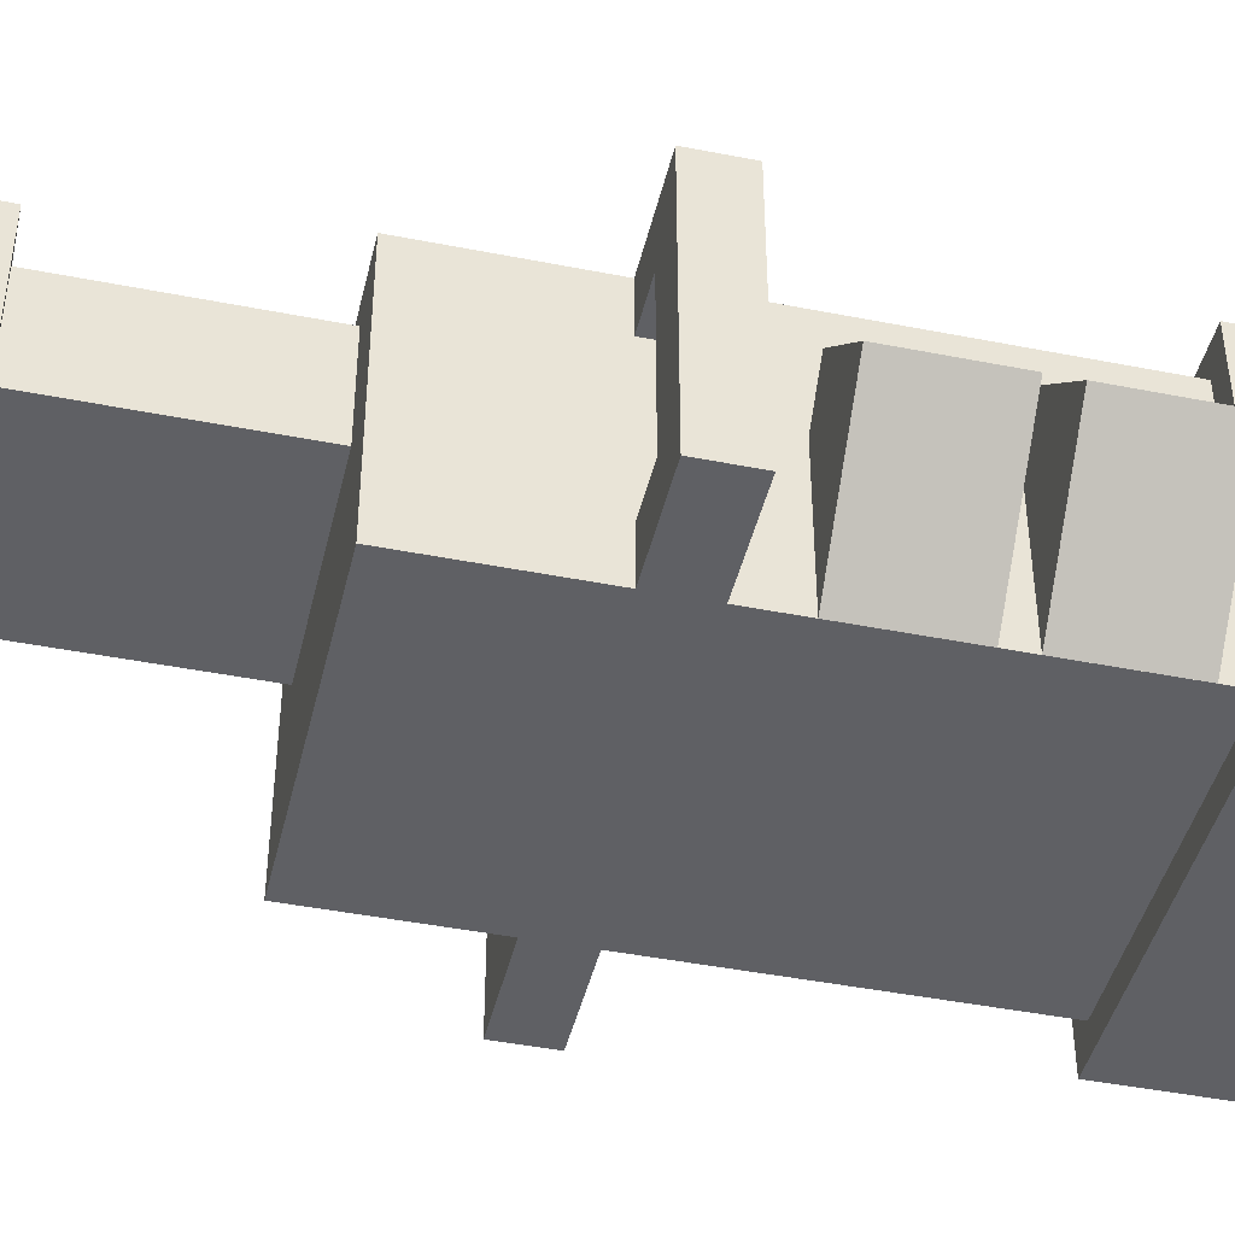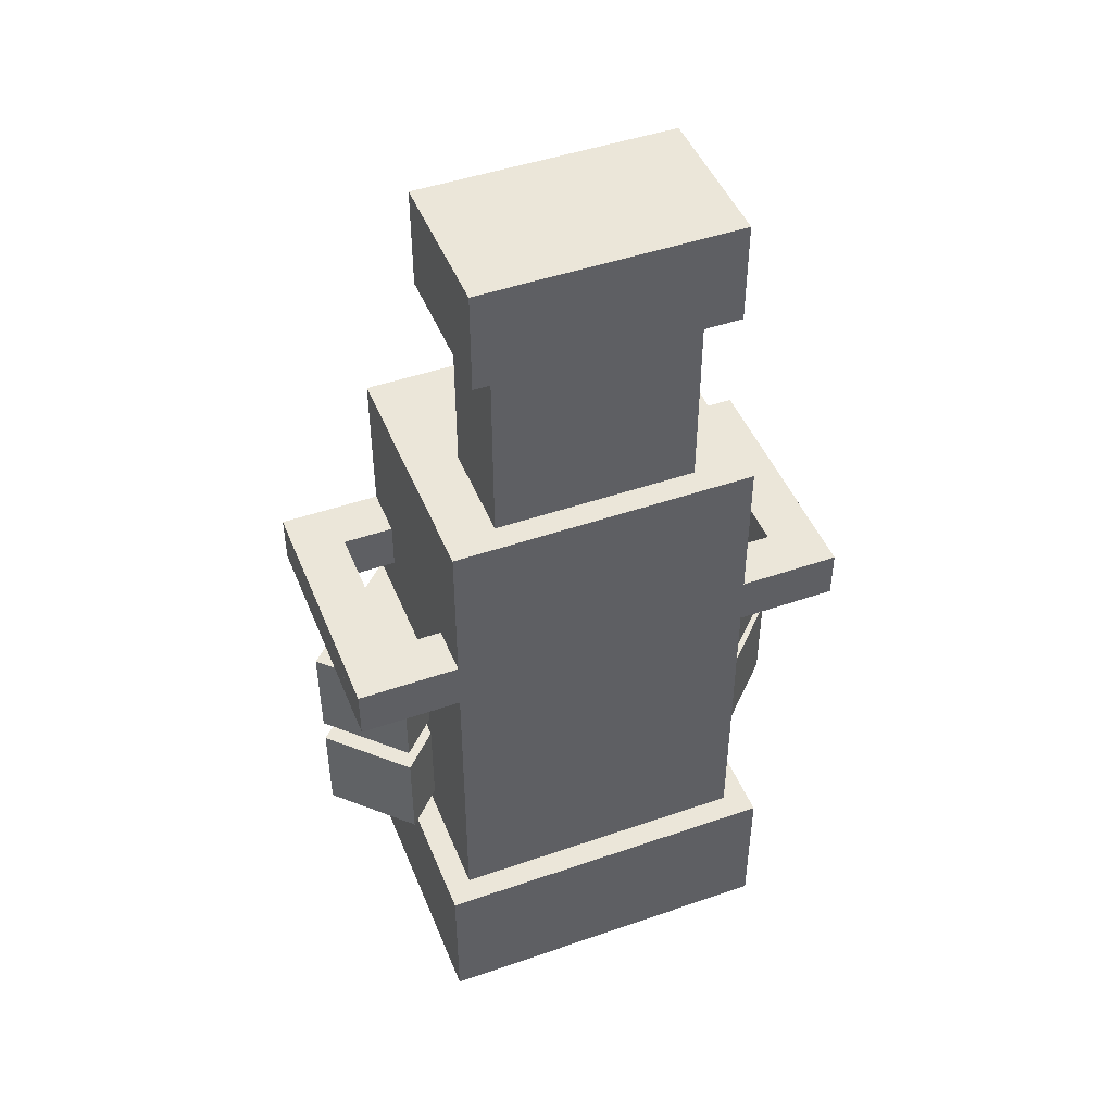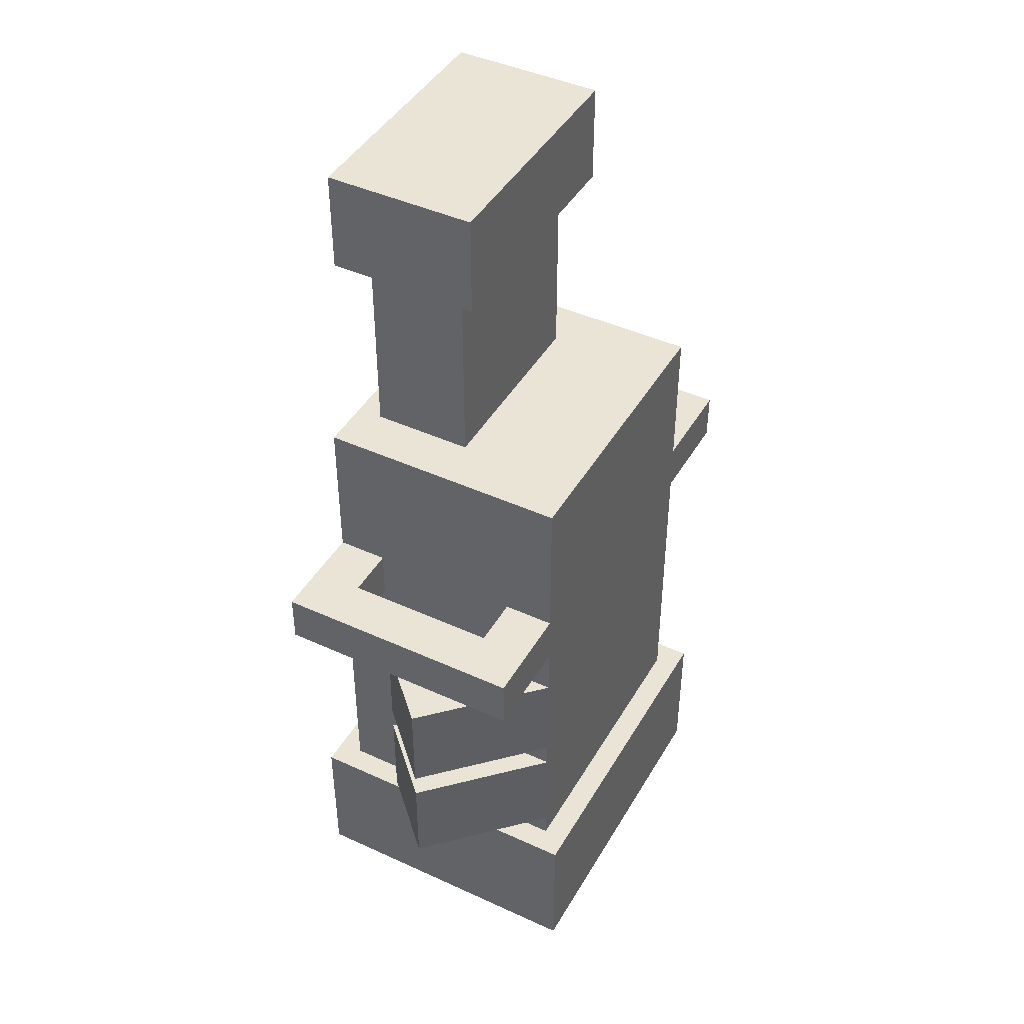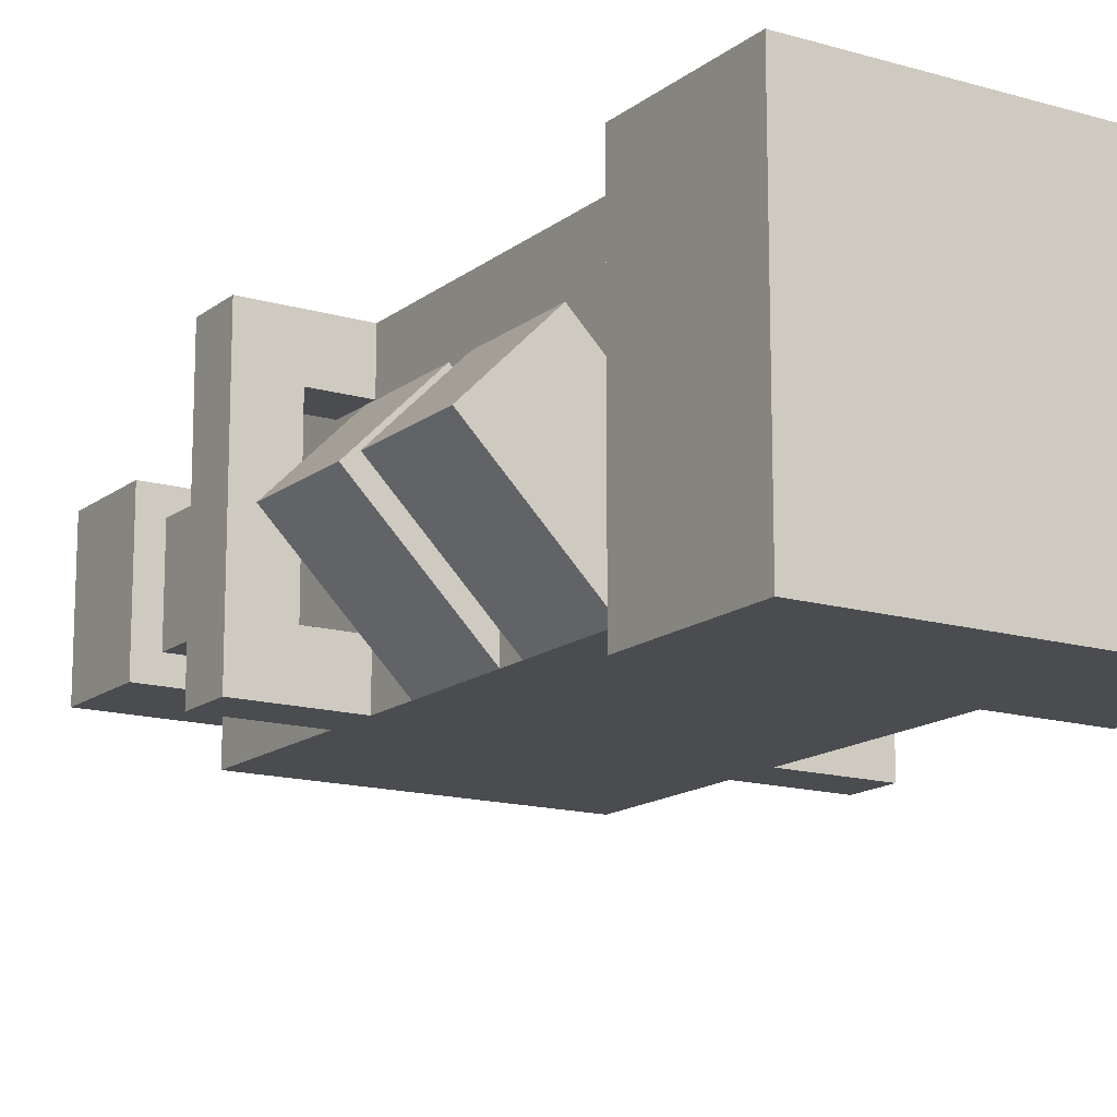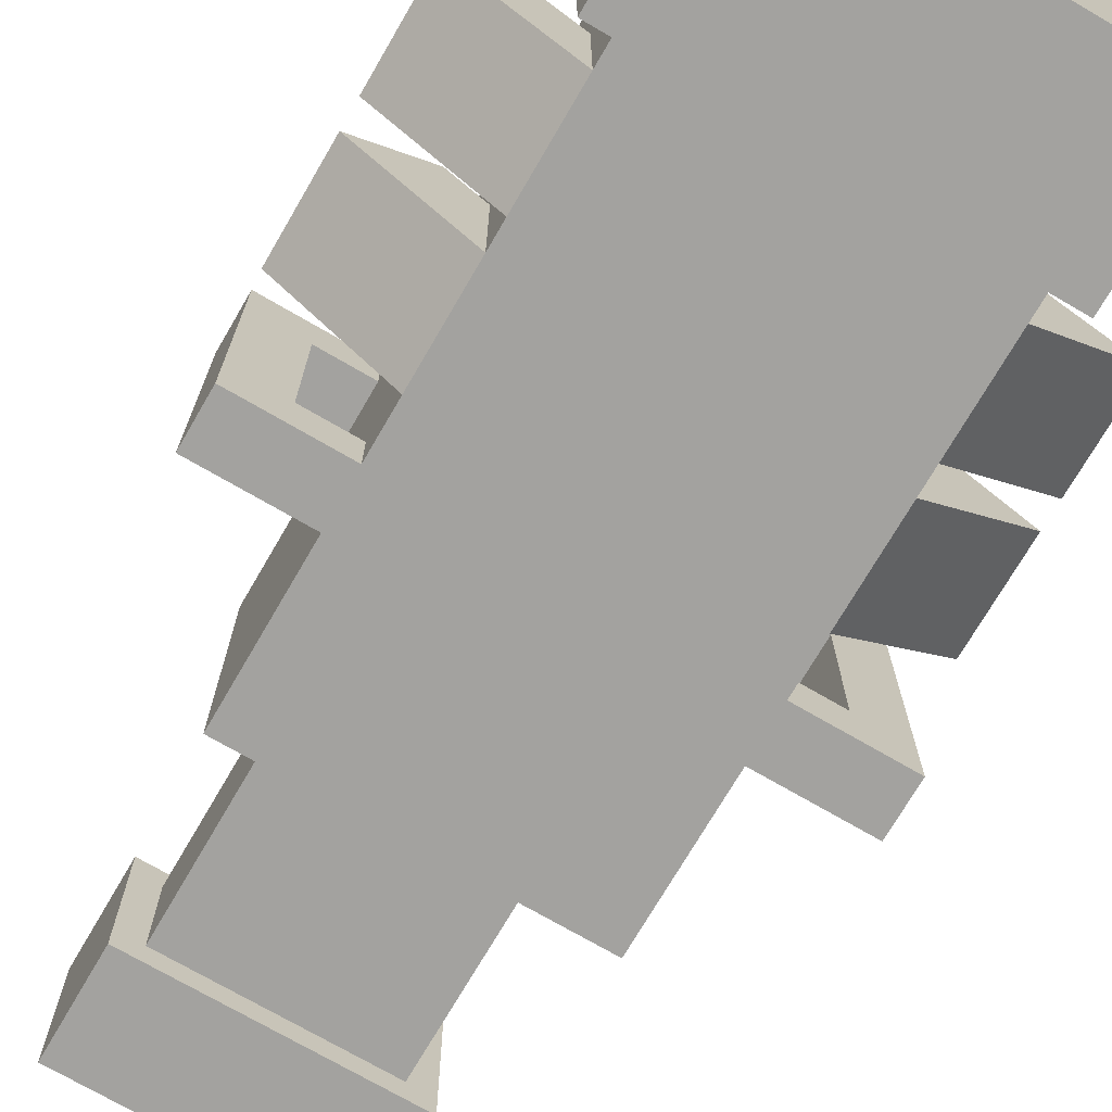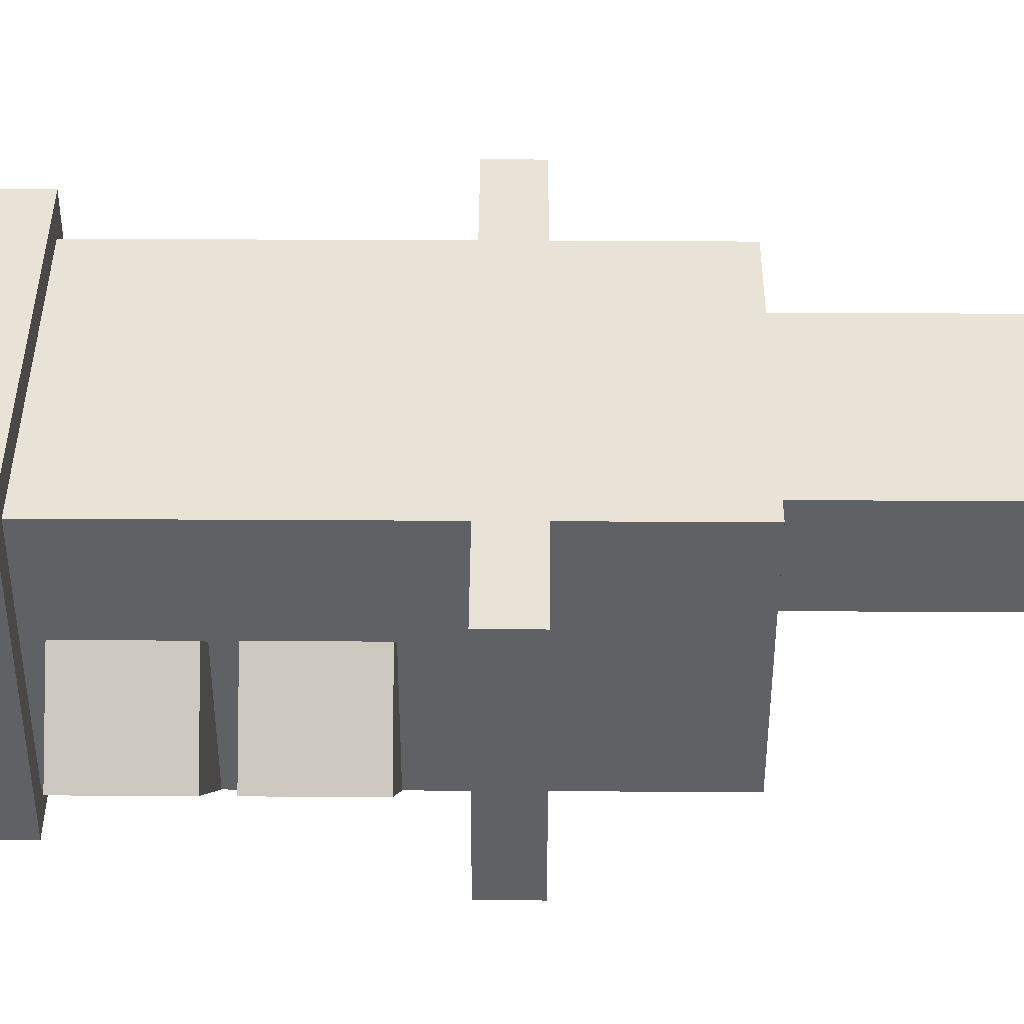
<metadata>
{"format":"obj","ext":"obj","renderer":"f3d","projection":"perspective","resolution":1024,"background":"white","views":[{"elev":-43.9,"azim":76.9,"up":"+Y"},{"elev":46.7,"azim":158.5,"up":"+Z"},{"elev":43.8,"azim":-61.7,"up":"+Z"},{"elev":-14.8,"azim":147.7,"up":"+Y"},{"elev":-72.6,"azim":149.8,"up":"+Y"},{"elev":41.5,"azim":-89.6,"up":"+Y"}]}
</metadata>
<code>
o cube
v 0.1875 0.3125 0.25
v 0.1875 0.3125 -0.375
v 0.1875 0 0.25
v 0.1875 0 -0.375
v -0.1875 0.3125 -0.375
v -0.1875 0.3125 0.25
v -0.1875 0 -0.375
v -0.1875 0 0.25
f 4 7 5 2
f 3 4 2 1
f 8 3 1 6
f 7 8 6 5
f 6 1 2 5
f 7 4 3 8
o cube
v 0.2188 0.3438 -0.375
v 0.2188 0.3438 -0.5625
v 0.2188 -0.03125 -0.375
v 0.2188 -0.03125 -0.5625
v -0.2188 0.3438 -0.5625
v -0.2188 0.3438 -0.375
v -0.2188 -0.03125 -0.5625
v -0.2188 -0.03125 -0.375
f 12 15 13 10
f 11 12 10 9
f 16 11 9 14
f 15 16 14 13
f 14 9 10 13
f 15 12 11 16
o cube
v 0.125 0.2812 0.5625
v 0.125 0.2812 0.25
v 0.125 0.1562 0.5625
v 0.125 0.1562 0.25
v -0.125 0.2812 0.25
v -0.125 0.2812 0.5625
v -0.125 0.1562 0.25
v -0.125 0.1562 0.5625
f 20 23 21 18
f 19 20 18 17
f 24 19 17 22
f 23 24 22 21
f 22 17 18 21
f 23 20 19 24
o cube
v 0.1562 0.3125 0.625
v 0.1562 0.3125 0.5
v 0.1562 0.125 0.625
v 0.1562 0.125 0.5
v -0.1562 0.3125 0.5
v -0.1562 0.3125 0.625
v -0.1562 0.125 0.5
v -0.1562 0.125 0.625
f 28 31 29 26
f 27 28 26 25
f 32 27 25 30
f 31 32 30 29
f 30 25 26 29
f 31 28 27 32
o cube
v -0.2317 0.221 -0.2188
v -0.2317 0.221 -0.3438
v -0.09911 0.08839 -0.2188
v -0.09911 0.08839 -0.3438
v -0.3201 0.1326 -0.3438
v -0.3201 0.1326 -0.2188
v -0.1875 0 -0.3438
v -0.1875 0 -0.2188
f 36 39 37 34
f 35 36 34 33
f 40 35 33 38
f 39 40 38 37
f 38 33 34 37
f 39 36 35 40
o cube
v -0.2317 0.221 -0.0625
v -0.2317 0.221 -0.1875
v -0.09911 0.08839 -0.0625
v -0.09911 0.08839 -0.1875
v -0.3201 0.1326 -0.1875
v -0.3201 0.1326 -0.0625
v -0.1875 0 -0.1875
v -0.1875 0 -0.0625
f 44 47 45 42
f 43 44 42 41
f 48 43 41 46
f 47 48 46 45
f 46 41 42 45
f 47 44 43 48
o cube
v 0.3201 0.1326 -0.0625
v 0.3201 0.1326 -0.1875
v 0.1875 0 -0.0625
v 0.1875 0 -0.1875
v 0.2317 0.221 -0.1875
v 0.2317 0.221 -0.0625
v 0.09911 0.08839 -0.1875
v 0.09911 0.08839 -0.0625
f 52 55 53 50
f 51 52 50 49
f 56 51 49 54
f 55 56 54 53
f 54 49 50 53
f 55 52 51 56
o cube
v 0.3201 0.1326 -0.2188
v 0.3201 0.1326 -0.3438
v 0.1875 0 -0.2188
v 0.1875 0 -0.3438
v 0.2317 0.221 -0.3438
v 0.2317 0.221 -0.2188
v 0.09911 0.08839 -0.3438
v 0.09911 0.08839 -0.2188
f 60 63 61 58
f 59 60 58 57
f 64 59 57 62
f 63 64 62 61
f 62 57 58 61
f 63 60 59 64
o cube
v -0.25 0.25 0.0625
v -0.25 0.25 0
v -0.25 0.0625 0.0625
v -0.25 0.0625 0
v -0.3125 0.25 0
v -0.3125 0.25 0.0625
v -0.3125 0.0625 0
v -0.3125 0.0625 0.0625
f 68 71 69 66
f 67 68 66 65
f 72 67 65 70
f 71 72 70 69
f 70 65 66 69
f 71 68 67 72
o cube
v -0.1875 0.0625 0.0625
v -0.1875 0.0625 0
v -0.1875 0 0.0625
v -0.1875 0 0
v -0.3125 0.0625 0
v -0.3125 0.0625 0.0625
v -0.3125 0 0
v -0.3125 0 0.0625
f 76 79 77 74
f 75 76 74 73
f 80 75 73 78
f 79 80 78 77
f 78 73 74 77
f 79 76 75 80
o cube
v -0.1875 0.3125 0.0625
v -0.1875 0.3125 0
v -0.1875 0.25 0.0625
v -0.1875 0.25 0
v -0.3125 0.3125 0
v -0.3125 0.3125 0.0625
v -0.3125 0.25 0
v -0.3125 0.25 0.0625
f 84 87 85 82
f 83 84 82 81
f 88 83 81 86
f 87 88 86 85
f 86 81 82 85
f 87 84 83 88
o cube
v 0.3125 0.3125 0.0625
v 0.3125 0.3125 0
v 0.3125 0.25 0.0625
v 0.3125 0.25 0
v 0.1875 0.3125 0
v 0.1875 0.3125 0.0625
v 0.1875 0.25 0
v 0.1875 0.25 0.0625
f 92 95 93 90
f 91 92 90 89
f 96 91 89 94
f 95 96 94 93
f 94 89 90 93
f 95 92 91 96
o cube
v 0.3125 0.0625 0.0625
v 0.3125 0.0625 0
v 0.3125 0 0.0625
v 0.3125 0 0
v 0.1875 0.0625 0
v 0.1875 0.0625 0.0625
v 0.1875 0 0
v 0.1875 0 0.0625
f 100 103 101 98
f 99 100 98 97
f 104 99 97 102
f 103 104 102 101
f 102 97 98 101
f 103 100 99 104
o cube
v 0.3125 0.25 0.0625
v 0.3125 0.25 0
v 0.3125 0.0625 0.0625
v 0.3125 0.0625 0
v 0.25 0.25 0
v 0.25 0.25 0.0625
v 0.25 0.0625 0
v 0.25 0.0625 0.0625
f 108 111 109 106
f 107 108 106 105
f 112 107 105 110
f 111 112 110 109
f 110 105 106 109
f 111 108 107 112

</code>
